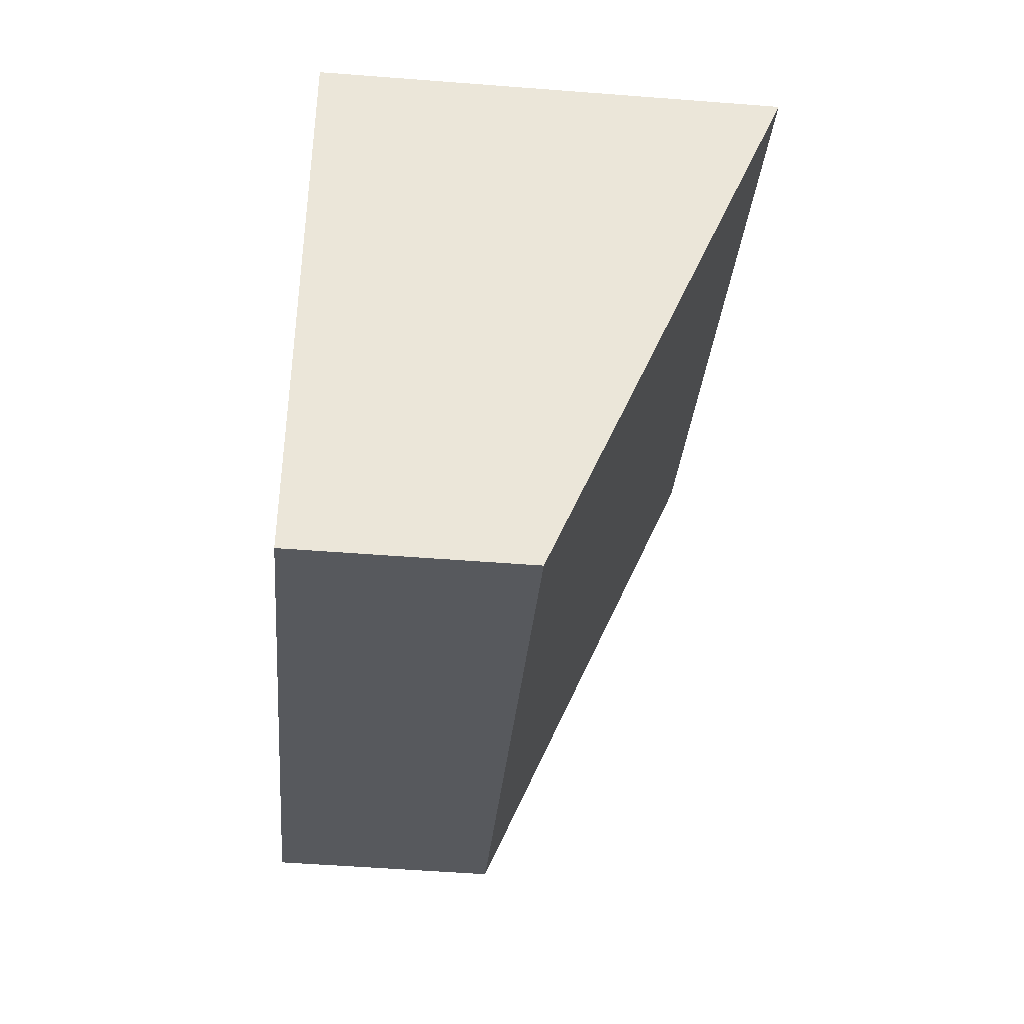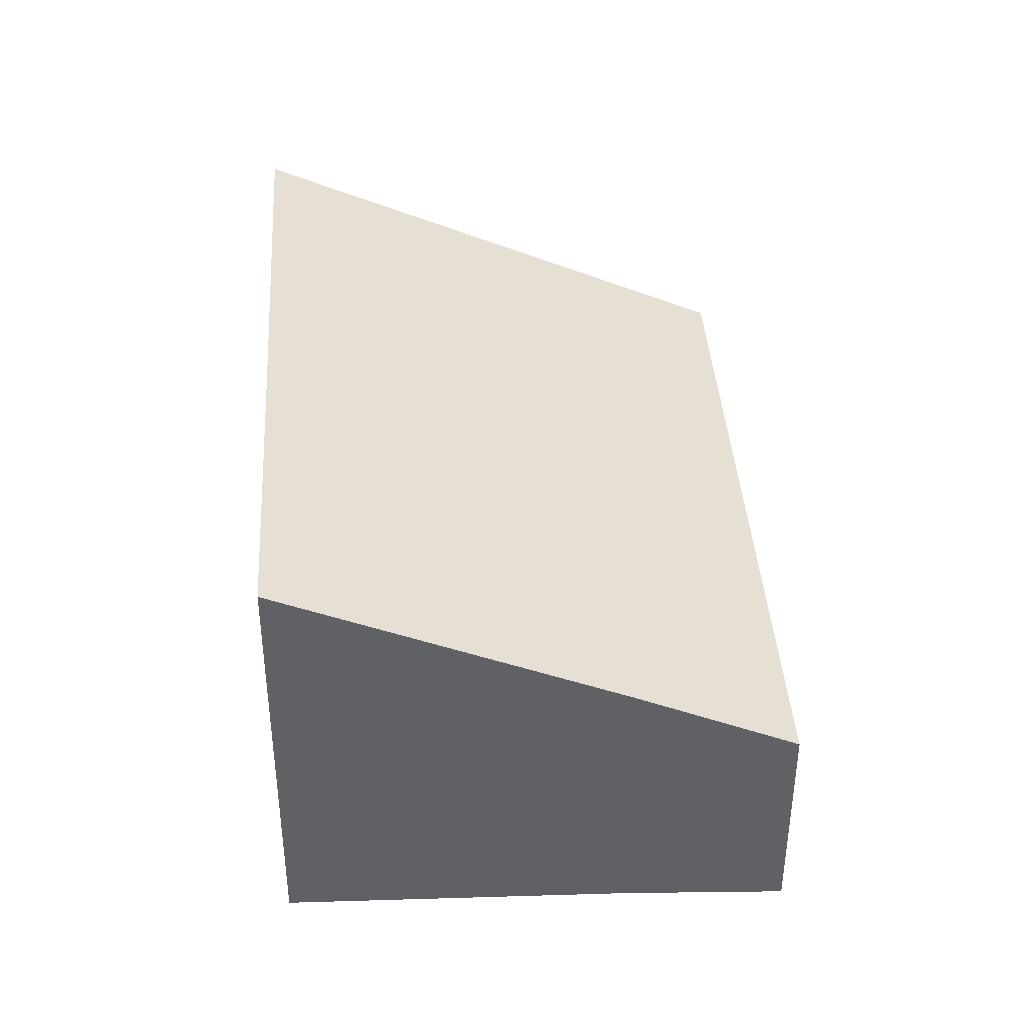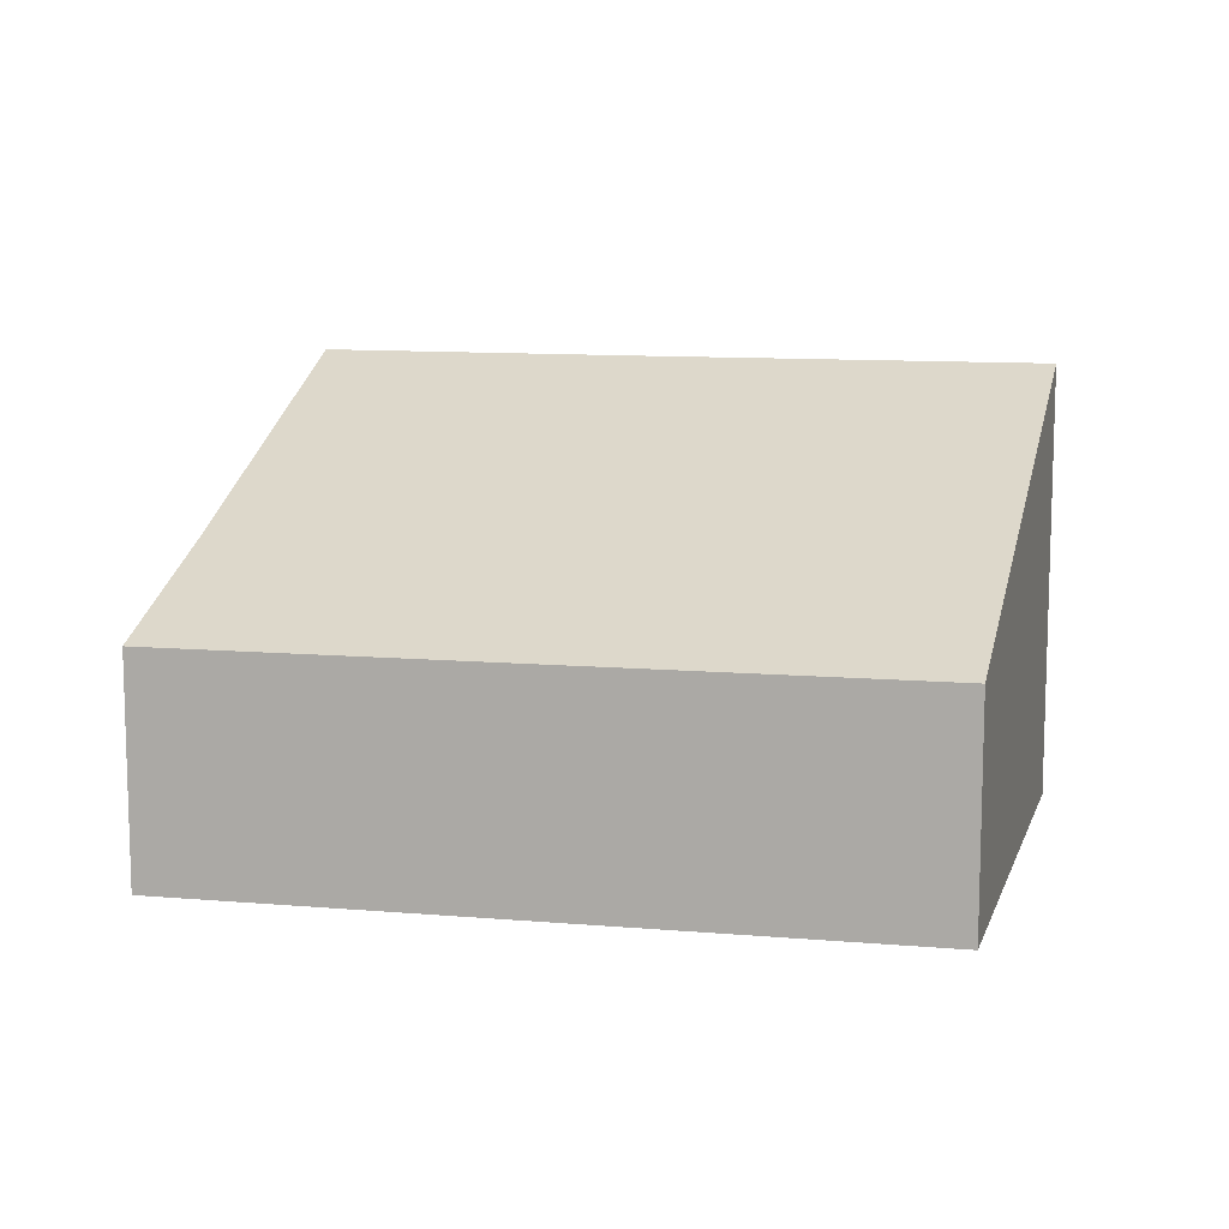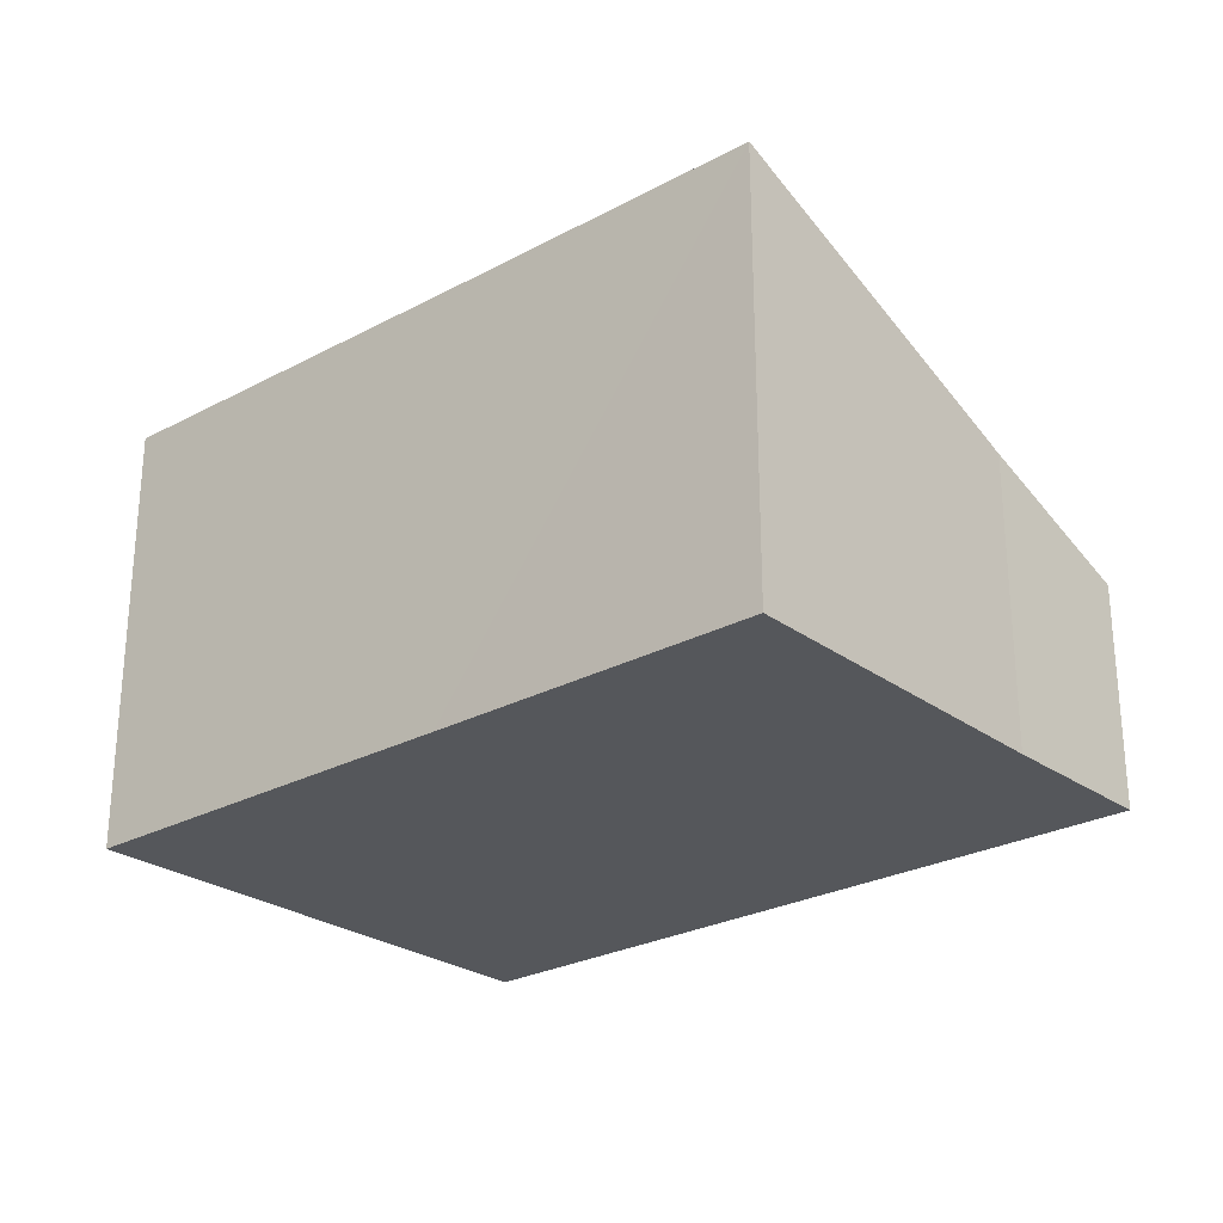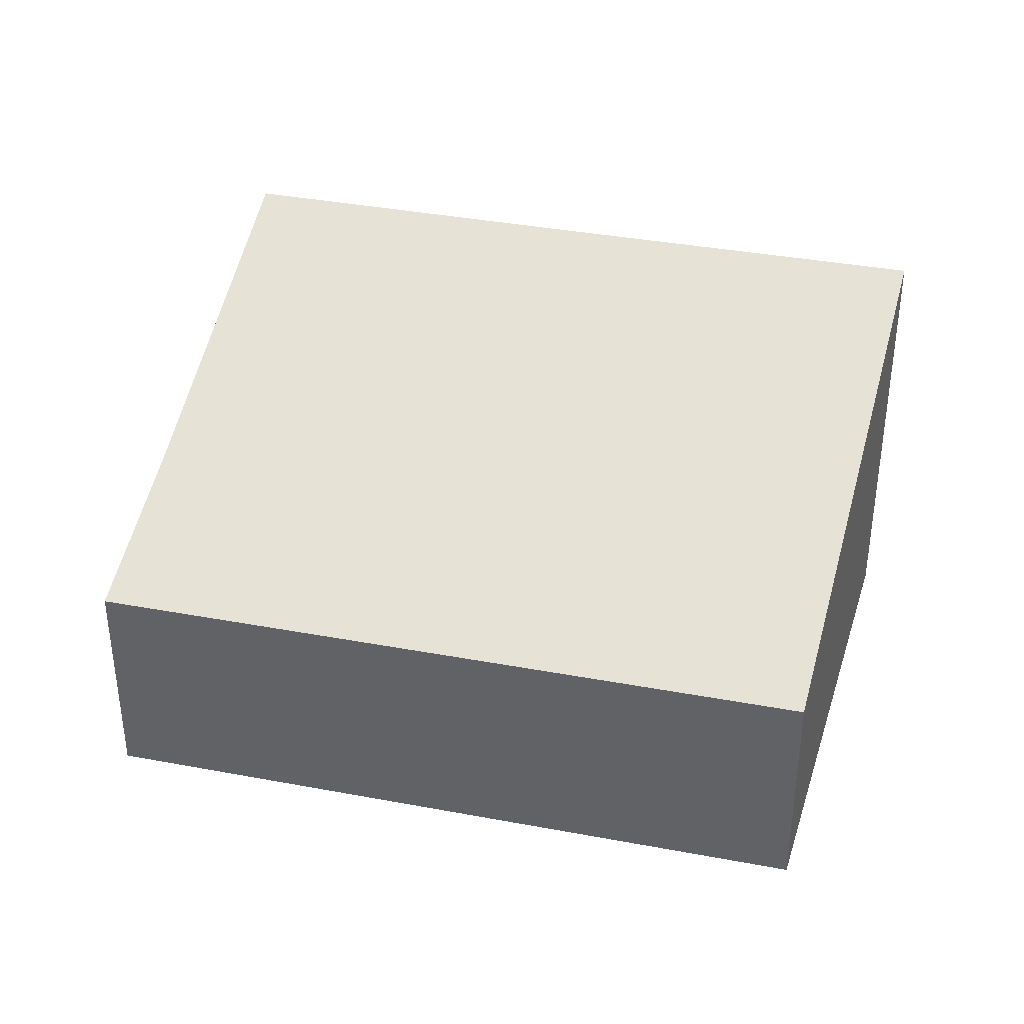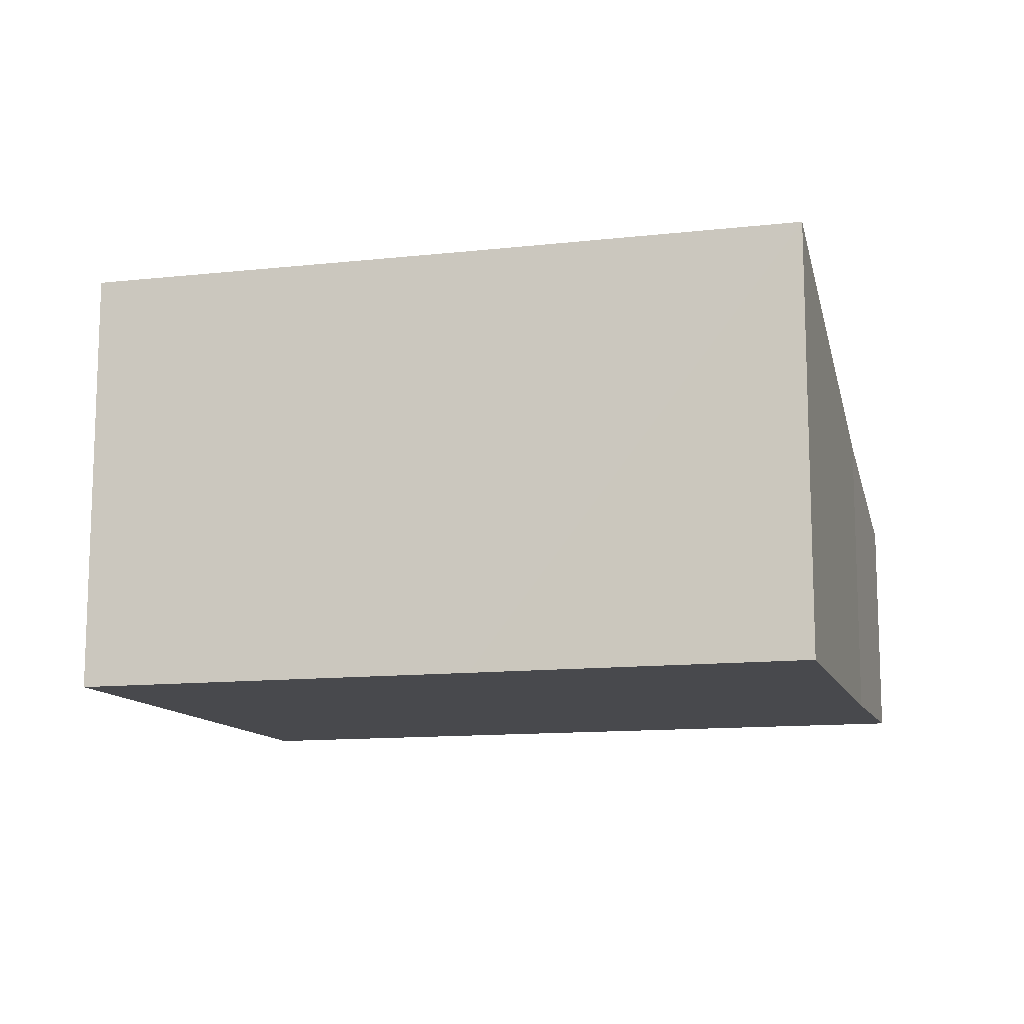
<metadata>
{"format":"obj","ext":"obj","renderer":"f3d","projection":"perspective","resolution":1024,"background":"white","views":[{"elev":-52.3,"azim":85.2,"up":"+Z"},{"elev":40.3,"azim":109.6,"up":"+Y"},{"elev":10.9,"azim":-144.7,"up":"+Y"},{"elev":-26.8,"azim":63.0,"up":"+Y"},{"elev":37.2,"azim":-143.1,"up":"+Y"},{"elev":-12.5,"azim":37.7,"up":"+Y"}]}
</metadata>
<code>
v  10.18 4.027 -1.888
v  7.656 6.006 4.453
v  11.97 6.01 2.613
v  9.373 3.086 -4.044
v  0 3.096 1.896e-16
v  2.464 6.01 6.687
v  11.97 -1.6e-16 2.613
v  10.18 1.156e-16 -1.888
v  9.373 2.476e-16 -4.044
v  0 0 0
v  2.464 -4.095e-16 6.687
v  7.656 -2.727e-16 4.453
g defaultobject
f 1 2 3
f 2 1 4
f 2 4 5
f 2 5 6
f 7 1 3
f 1 7 8
f 8 4 1
f 4 8 9
f 4 10 5
f 10 4 9
f 5 11 6
f 11 5 10
f 11 2 6
f 2 11 3
f 3 11 12
f 3 12 7
f 8 10 9
f 10 8 7
f 10 7 12
f 10 12 11

</code>
